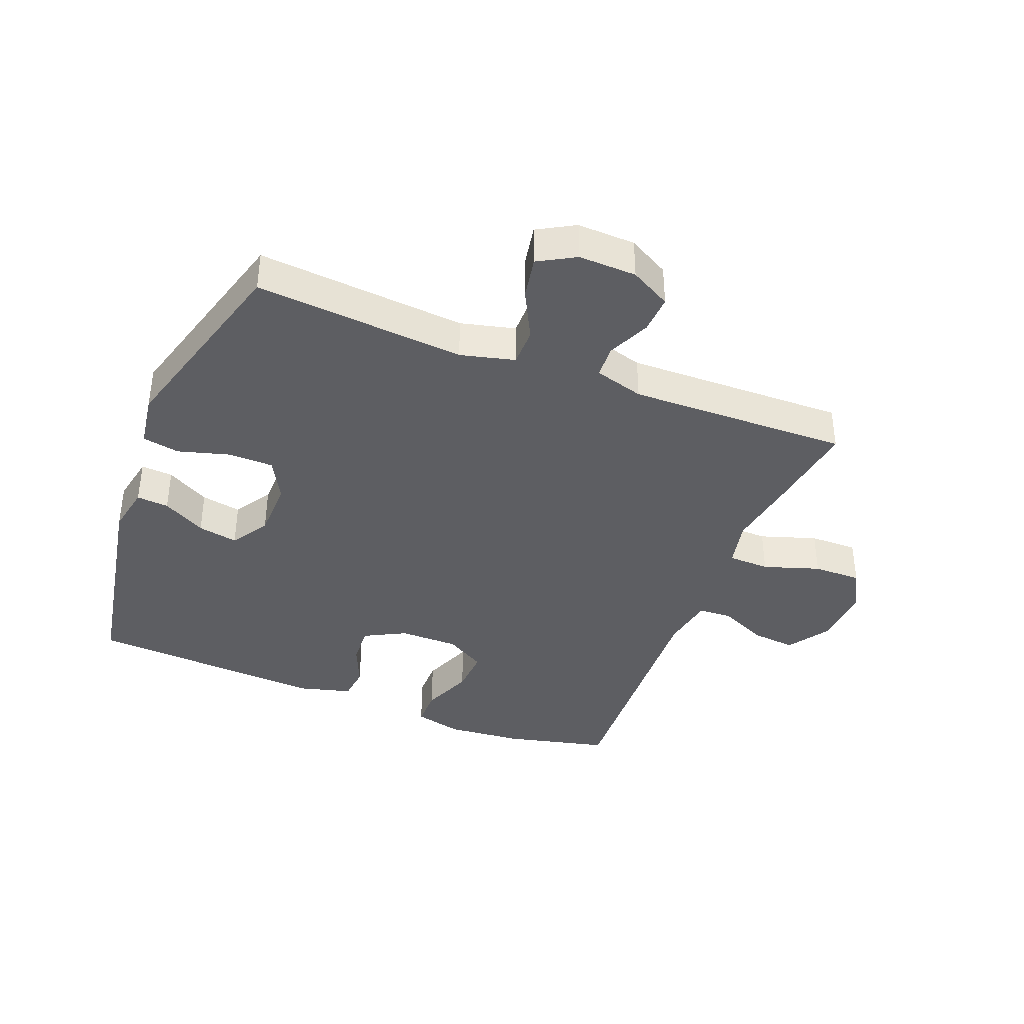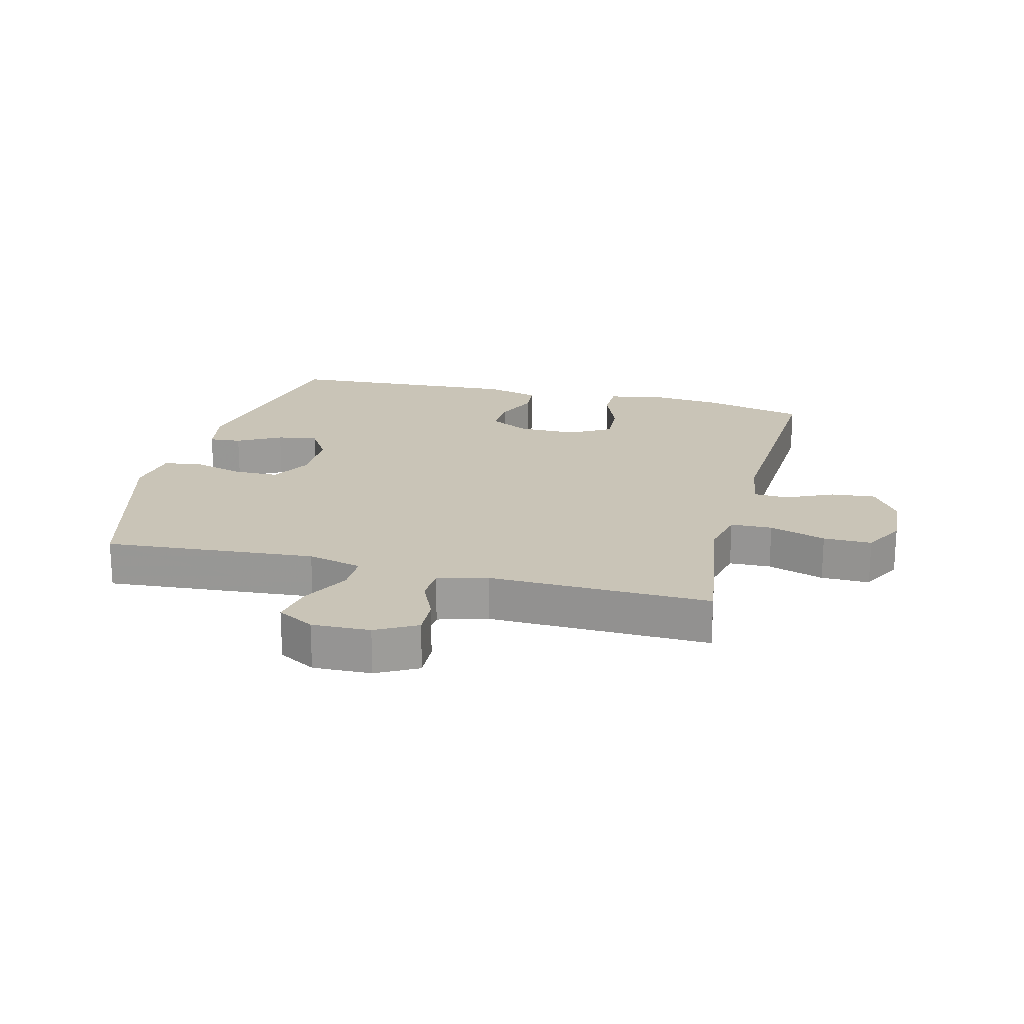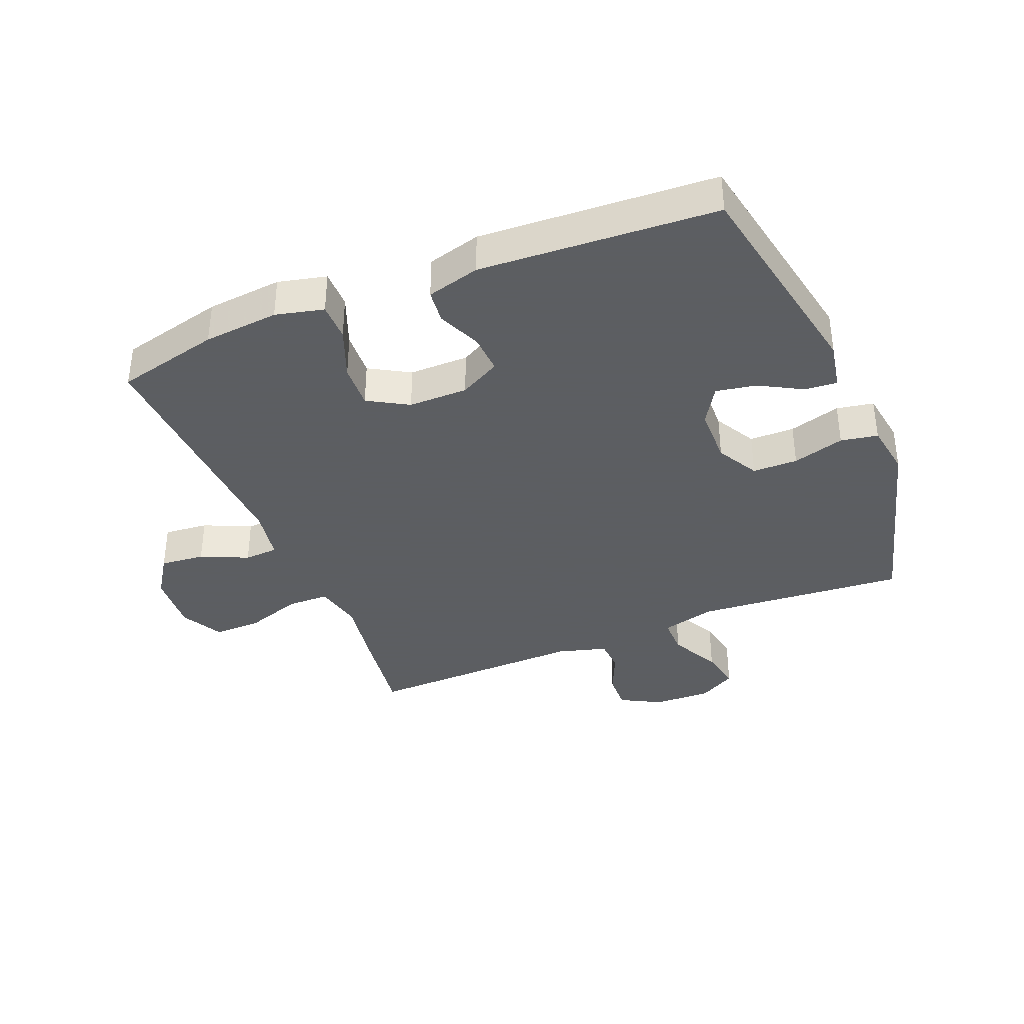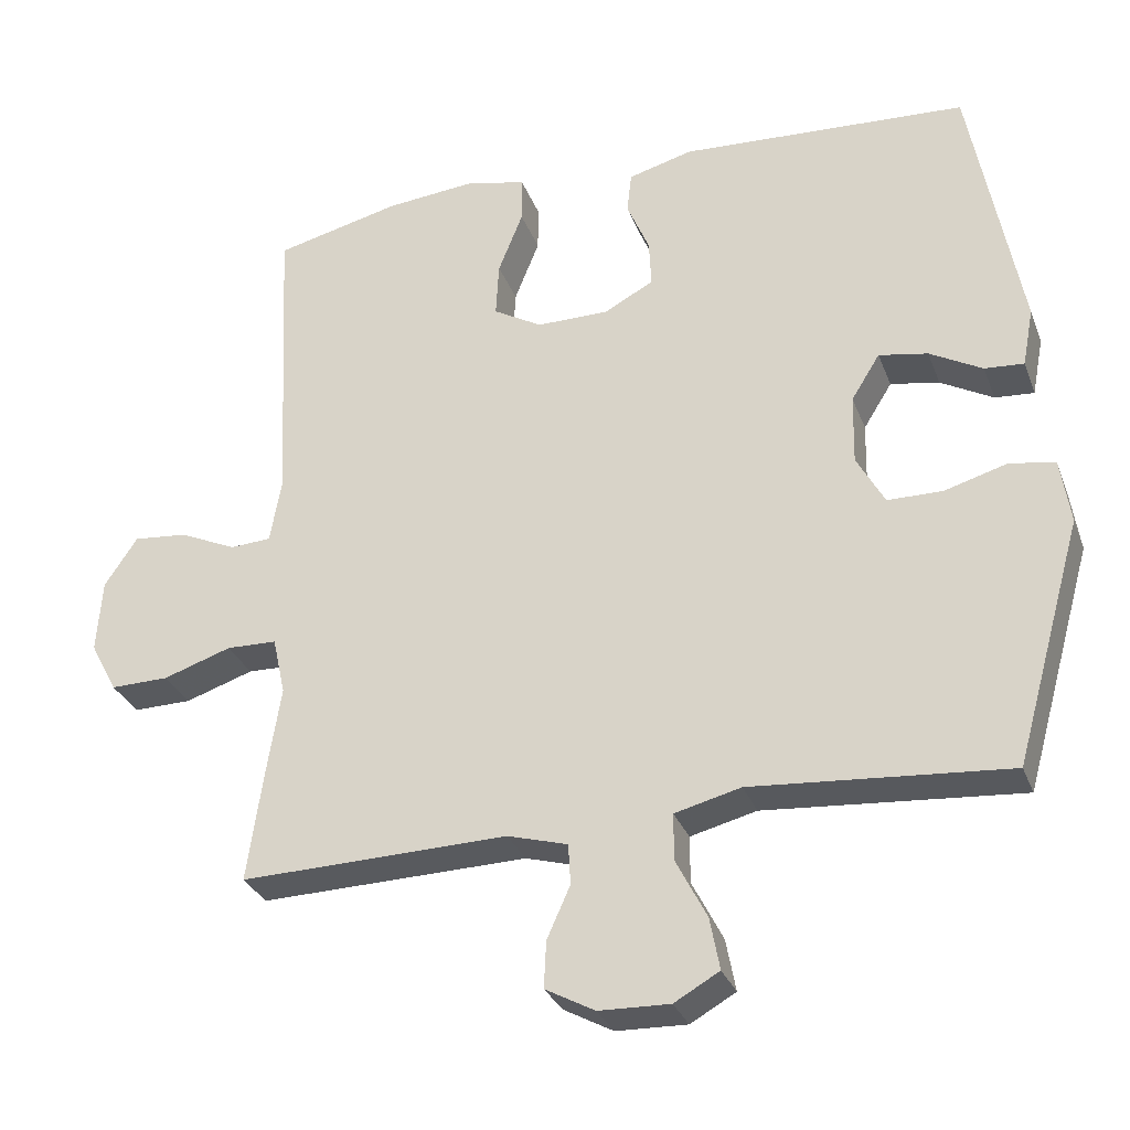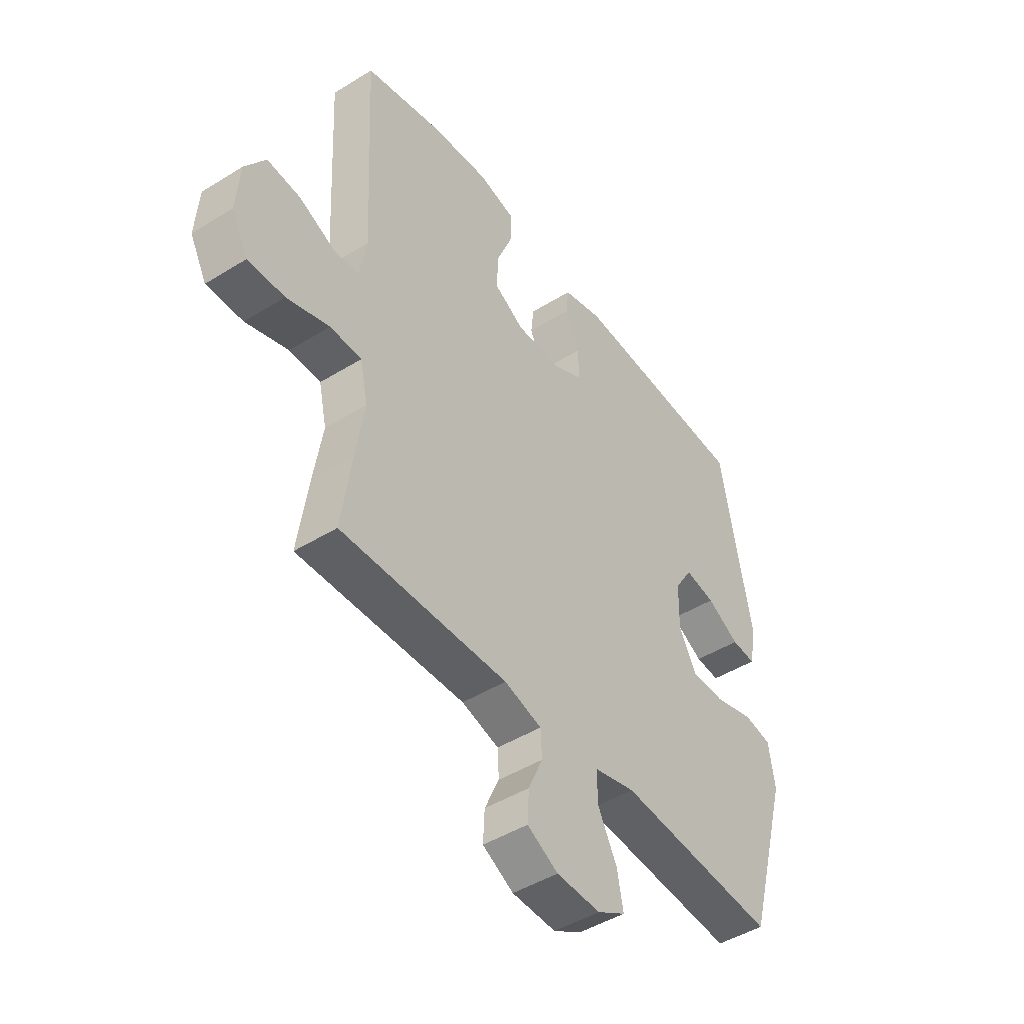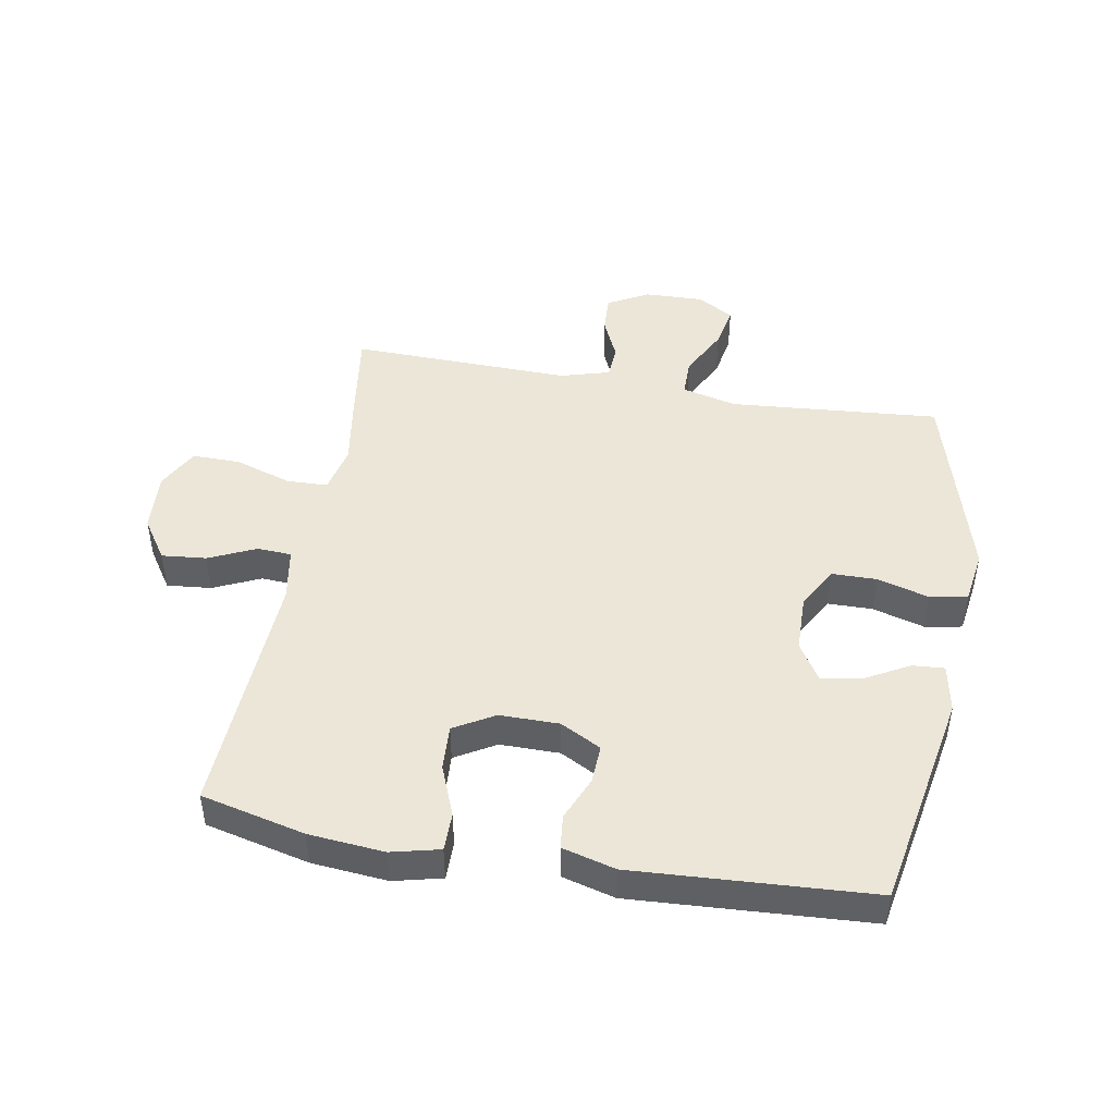
<metadata>
{"format":"obj","ext":"obj","renderer":"f3d","projection":"perspective","resolution":1024,"background":"white","views":[{"elev":-39.0,"azim":158.5,"up":"+Y"},{"elev":19.9,"azim":-165.7,"up":"+Y"},{"elev":-37.4,"azim":22.4,"up":"+Y"},{"elev":-30.6,"azim":18.7,"up":"+Z"},{"elev":-46.1,"azim":-54.6,"up":"+Z"},{"elev":46.3,"azim":10.1,"up":"+Y"}]}
</metadata>
<code>
v 0.5 0.07 -0.5
v 0.16 0.07 -0.472
v 0.072 0.07 -0.494
v 0.072 0.07 -0.556
v 0.113 0.07 -0.636
v 0.126 0.07 -0.705
v 0.066 0.07 -0.739
v -0.028 0.07 -0.736
v -0.094 0.07 -0.7
v -0.091 0.07 -0.638
v -0.06 0.07 -0.569
v -0.063 0.07 -0.515
v -0.143 0.07 -0.492
v -0.5 0.07 -0.5
v -0.479 0.07 -0.353
v -0.46 0.07 -0.234
v -0.477 0.07 -0.157
v -0.544 0.07 -0.155
v -0.635 0.07 -0.185
v -0.713 0.07 -0.186
v -0.749 0.07 -0.118
v -0.742 0.07 -0.02
v -0.698 0.07 0.046
v -0.626 0.07 0.039
v -0.55 0.07 0.004
v -0.495 0.07 0.007
v -0.48 0.07 0.093
v -0.5 0.07 0.5
v -0.332 0.07 0.54
v -0.21 0.07 0.551
v -0.132 0.07 0.532
v -0.132 0.07 0.47
v -0.165 0.07 0.387
v -0.169 0.07 0.314
v -0.104 0.07 0.276
v -0.008 0.07 0.276
v 0.058 0.07 0.311
v 0.055 0.07 0.374
v 0.025 0.07 0.445
v 0.031 0.07 0.5
v 0.117 0.07 0.523
v 0.5 0.07 0.5
v 0.566 0.07 0.143
v 0.551 0.07 0.065
v 0.499 0.07 0.069
v 0.429 0.07 0.108
v 0.364 0.07 0.12
v 0.326 0.07 0.059
v 0.324 0.07 -0.034
v 0.361 0.07 -0.102
v 0.434 0.07 -0.103
v 0.518 0.07 -0.079
v 0.578 0.07 -0.09
v 0.591 0.07 -0.177
v 0.5 0 -0.5
v 0.16 0 -0.472
v 0.072 0 -0.494
v 0.072 0 -0.556
v 0.113 0 -0.636
v 0.126 0 -0.705
v 0.066 0 -0.739
v -0.028 0 -0.736
v -0.094 0 -0.7
v -0.091 0 -0.638
v -0.06 0 -0.569
v -0.063 0 -0.515
v -0.143 0 -0.492
v -0.5 0 -0.5
v -0.479 0 -0.353
v -0.46 0 -0.234
v -0.477 0 -0.157
v -0.544 0 -0.155
v -0.635 0 -0.185
v -0.713 0 -0.186
v -0.749 0 -0.118
v -0.742 0 -0.02
v -0.698 0 0.046
v -0.626 0 0.039
v -0.55 0 0.004
v -0.495 0 0.007
v -0.48 0 0.093
v -0.5 0 0.5
v -0.332 0 0.54
v -0.21 0 0.551
v -0.132 0 0.532
v -0.132 0 0.47
v -0.165 0 0.387
v -0.169 0 0.314
v -0.104 0 0.276
v -0.008 0 0.276
v 0.058 0 0.311
v 0.055 0 0.374
v 0.025 0 0.445
v 0.031 0 0.5
v 0.117 0 0.523
v 0.5 0 0.5
v 0.566 0 0.143
v 0.551 0 0.065
v 0.499 0 0.069
v 0.429 0 0.108
v 0.364 0 0.12
v 0.326 0 0.059
v 0.324 0 -0.034
v 0.361 0 -0.102
v 0.434 0 -0.103
v 0.518 0 -0.079
v 0.578 0 -0.09
v 0.591 0 -0.177
f 51 52 53 54
f 50 51 54 1
f 49 50 1 2
f 48 49 2 3
f 43 44 45 46
f 43 46 47
f 42 43 47
f 41 42 47 48
f 38 39 40 41
f 37 38 41 48
f 30 31 32 33
f 30 33 34
f 27 28 29 30
f 26 27 30 34
f 22 23 24 25
f 22 25 26
f 21 22 26
f 18 19 20 21
f 17 18 21 26
f 16 17 26 34
f 13 14 15 16
f 12 13 16 34
f 8 9 10 11
f 8 11 12
f 4 5 6 7
f 3 4 7 8
f 36 37 48 3
f 8 12 34 35
f 3 8 35 36
f 108 107 106 105
f 55 108 105 104
f 56 55 104 103
f 57 56 103 102
f 100 99 98 97
f 101 100 97
f 101 97 96
f 102 101 96 95
f 95 94 93 92
f 102 95 92 91
f 87 86 85 84
f 88 87 84
f 84 83 82 81
f 88 84 81 80
f 79 78 77 76
f 80 79 76
f 80 76 75
f 75 74 73 72
f 80 75 72 71
f 88 80 71 70
f 70 69 68 67
f 88 70 67 66
f 65 64 63 62
f 66 65 62
f 61 60 59 58
f 62 61 58 57
f 57 102 91 90
f 89 88 66 62
f 90 89 62 57
f 1 55 56 2
f 2 56 57 3
f 3 57 58 4
f 4 58 59 5
f 5 59 60 6
f 6 60 61 7
f 7 61 62 8
f 8 62 63 9
f 9 63 64 10
f 10 64 65 11
f 11 65 66 12
f 12 66 67 13
f 13 67 68 14
f 14 68 69 15
f 15 69 70 16
f 16 70 71 17
f 17 71 72 18
f 18 72 73 19
f 19 73 74 20
f 20 74 75 21
f 21 75 76 22
f 22 76 77 23
f 23 77 78 24
f 24 78 79 25
f 25 79 80 26
f 26 80 81 27
f 27 81 82 28
f 28 82 83 29
f 29 83 84 30
f 30 84 85 31
f 31 85 86 32
f 32 86 87 33
f 33 87 88 34
f 34 88 89 35
f 35 89 90 36
f 36 90 91 37
f 37 91 92 38
f 38 92 93 39
f 39 93 94 40
f 40 94 95 41
f 41 95 96 42
f 42 96 97 43
f 43 97 98 44
f 44 98 99 45
f 45 99 100 46
f 46 100 101 47
f 47 101 102 48
f 48 102 103 49
f 49 103 104 50
f 50 104 105 51
f 51 105 106 52
f 52 106 107 53
f 53 107 108 54
f 54 108 55 1

</code>
